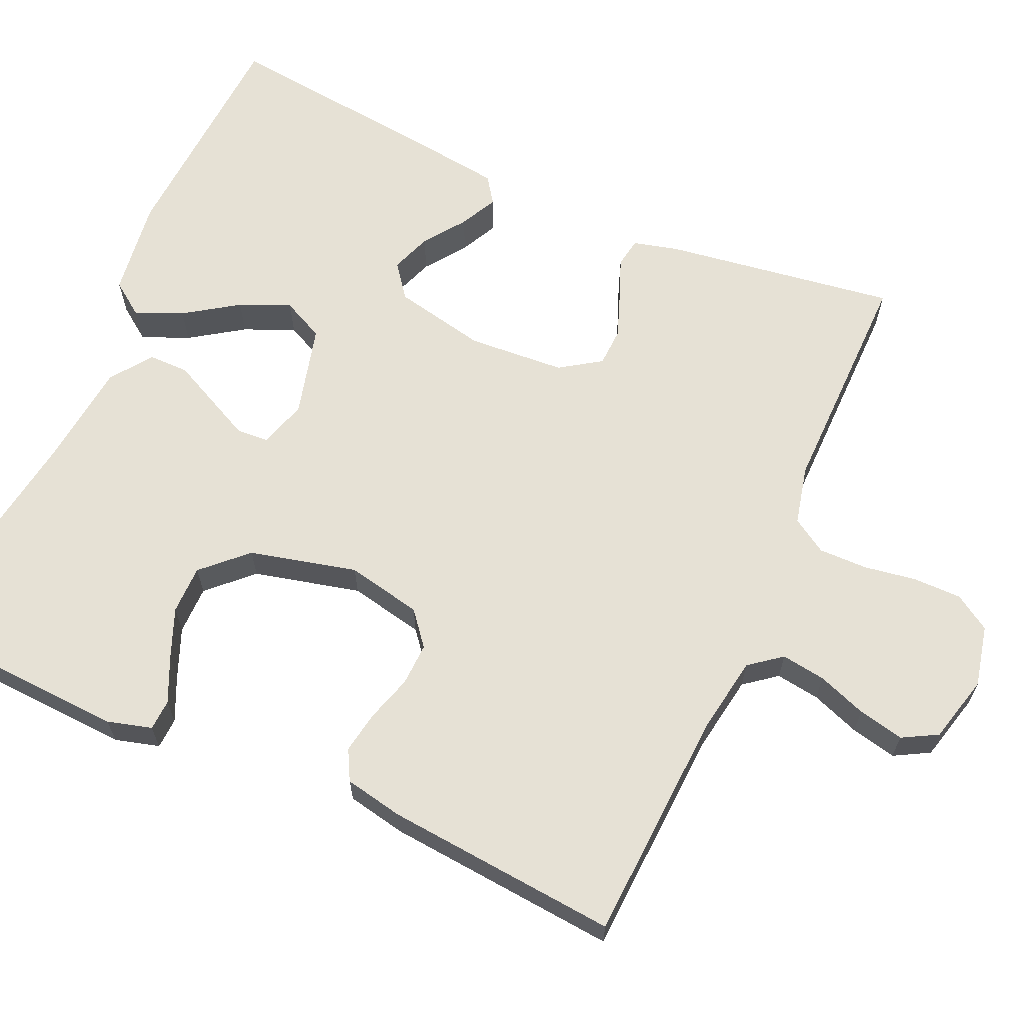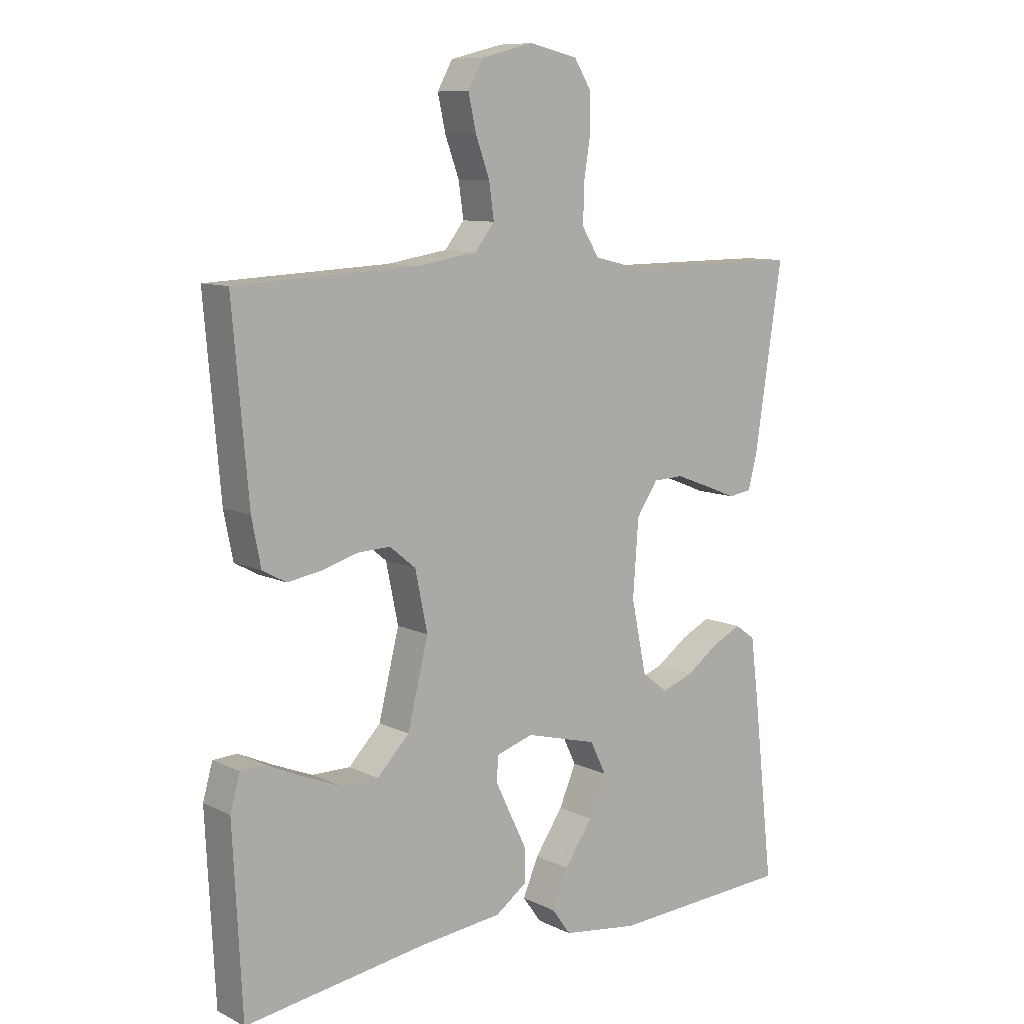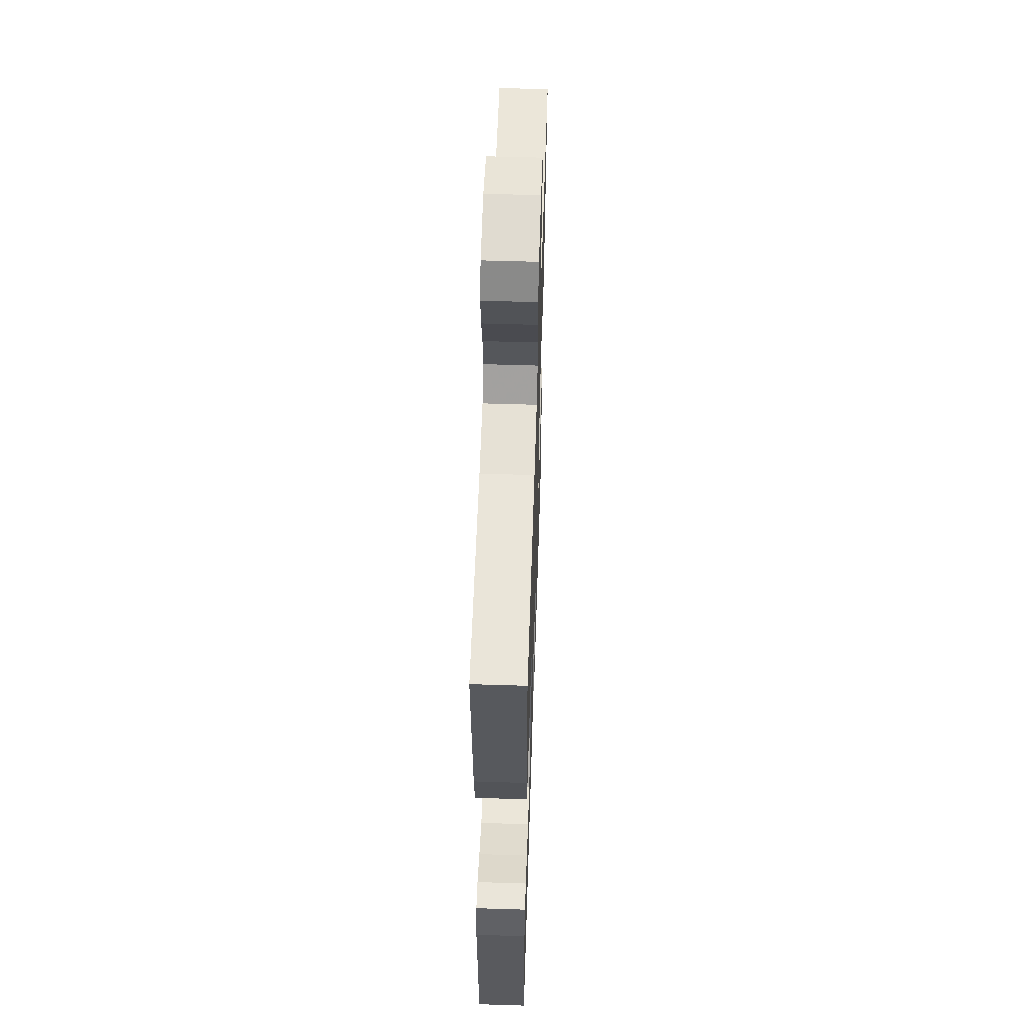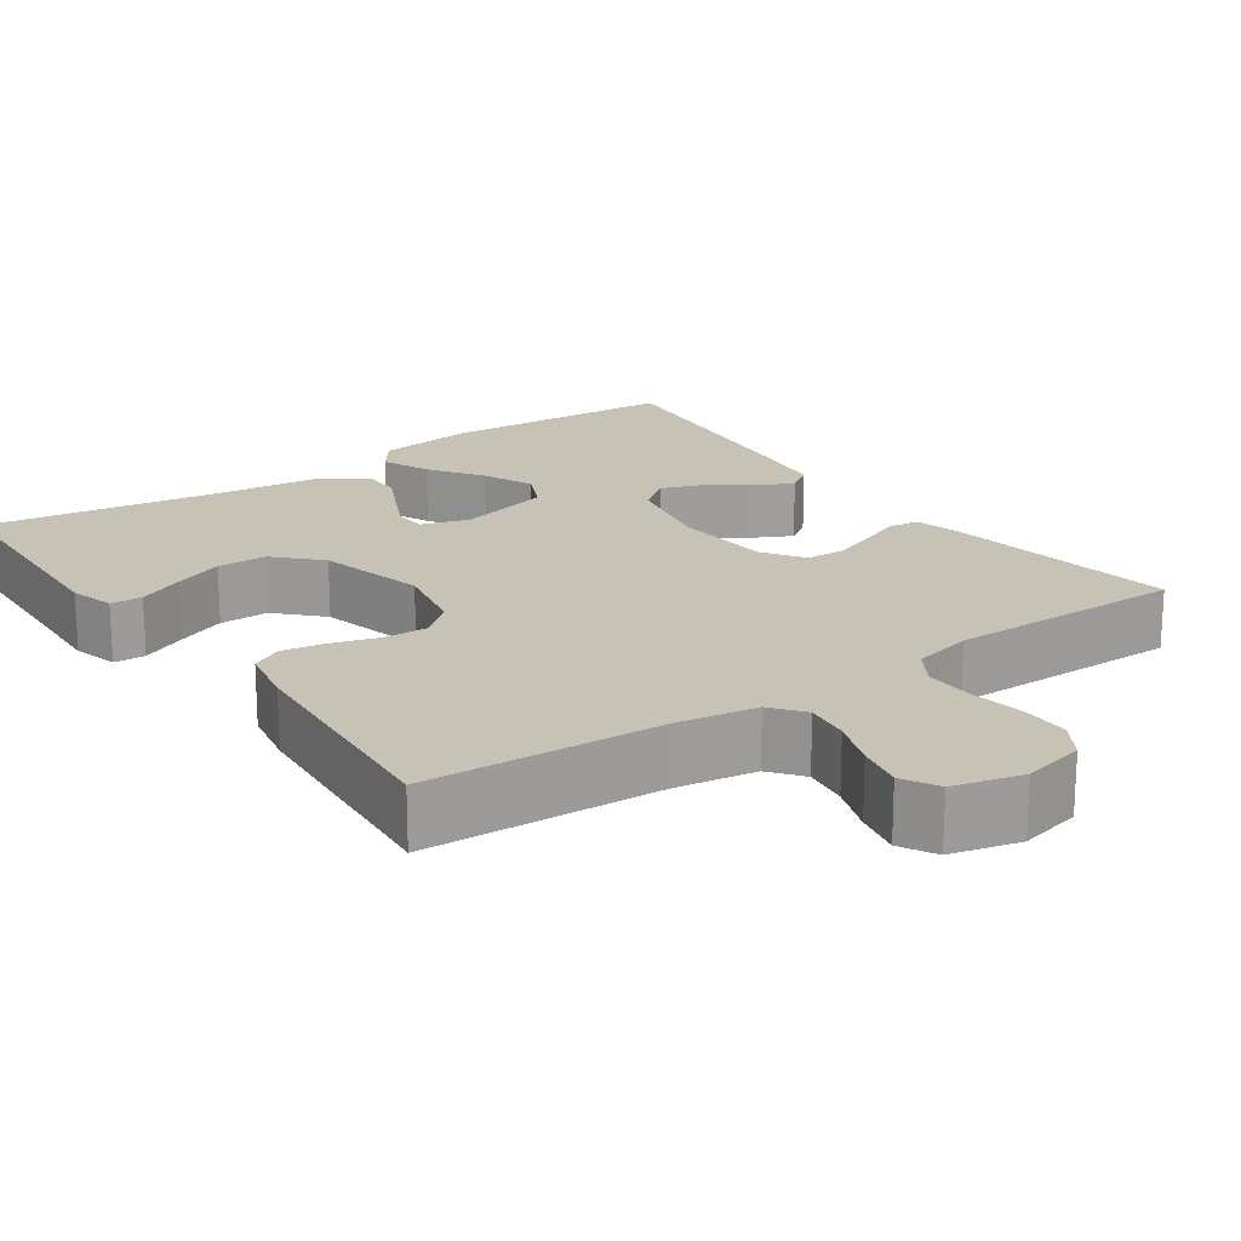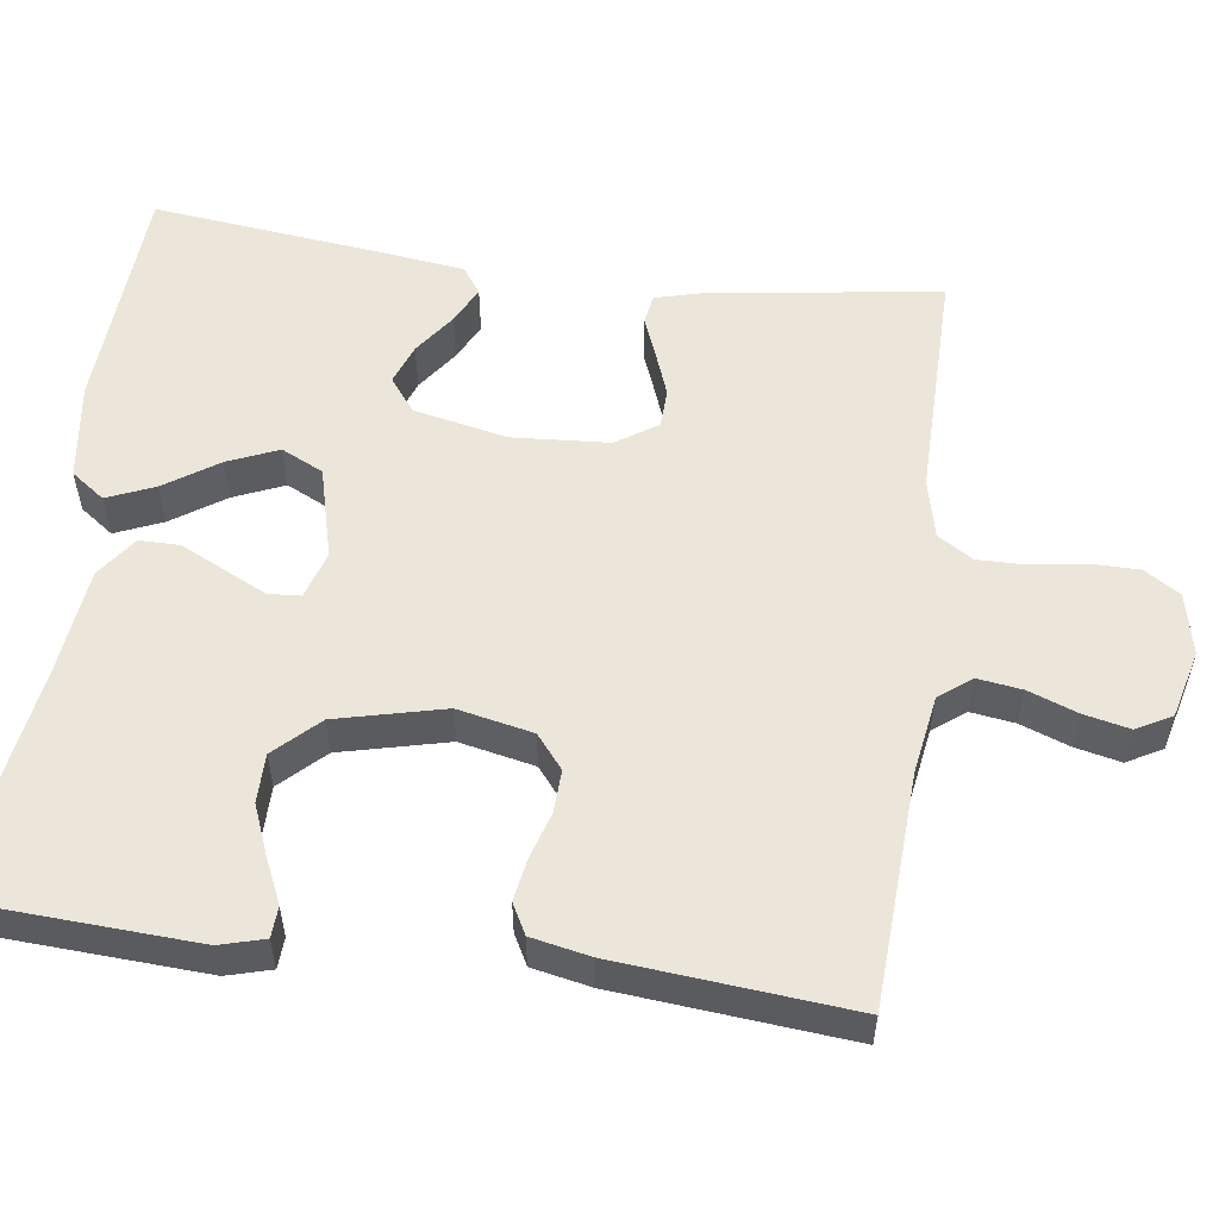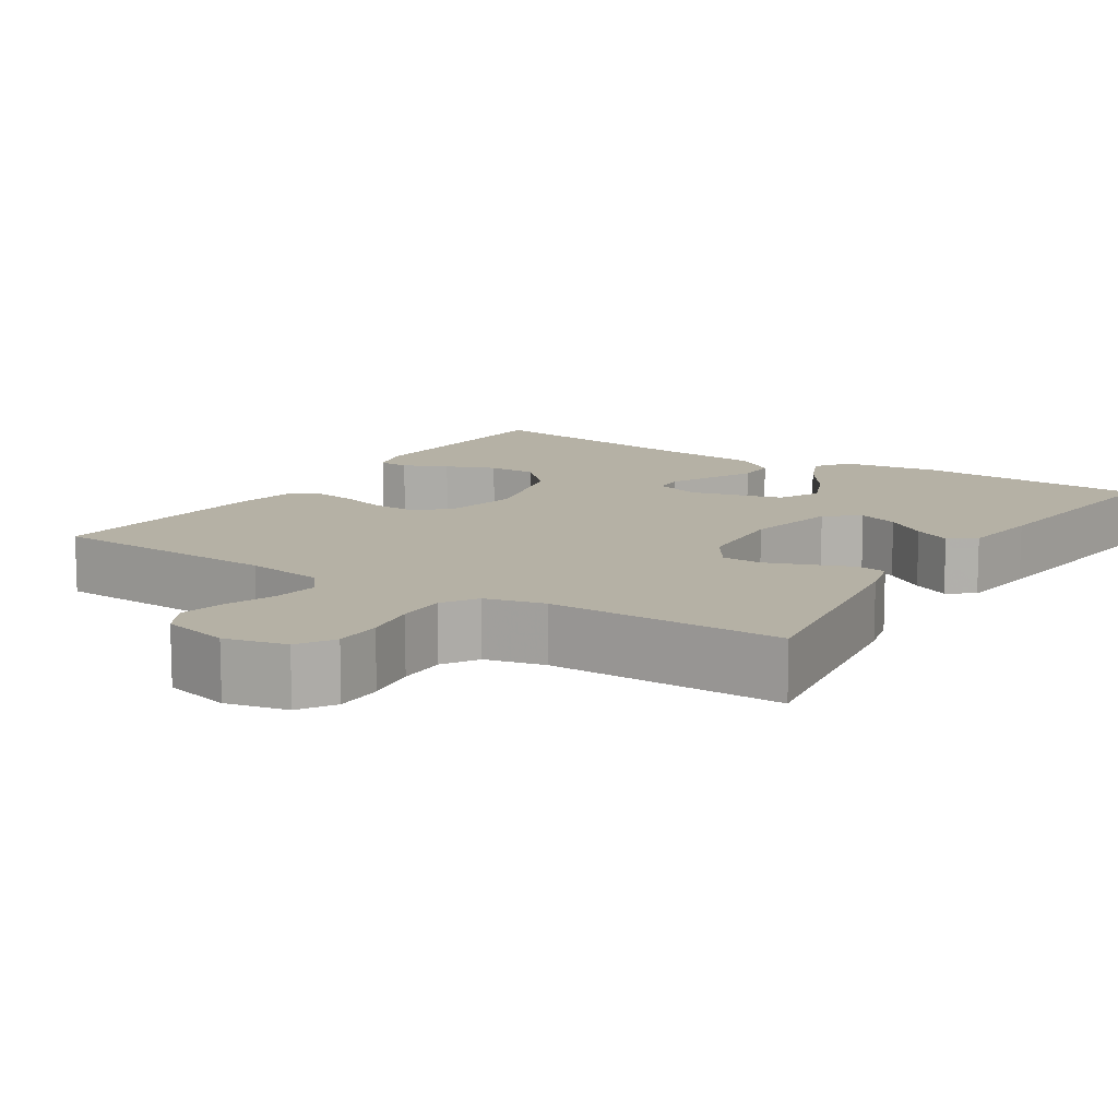
<metadata>
{"format":"obj","ext":"obj","renderer":"f3d","projection":"perspective","resolution":1024,"background":"white","views":[{"elev":64.6,"azim":-65.8,"up":"+Y"},{"elev":9.5,"azim":-38.7,"up":"+Z"},{"elev":55.5,"azim":-88.1,"up":"+Z"},{"elev":19.3,"azim":-35.1,"up":"+Y"},{"elev":55.3,"azim":-82.1,"up":"+Y"},{"elev":11.9,"azim":32.6,"up":"+Y"}]}
</metadata>
<code>
v -0.5 0.07 -0.5
v -0.515 0.07 -0.2
v -0.499 0.07 -0.143
v -0.459 0.07 -0.141
v -0.402 0.07 -0.167
v -0.338 0.07 -0.193
v -0.275 0.07 -0.193
v -0.222 0.07 -0.138
v -0.188 0.07 0
v -0.208 0.07 0.097
v -0.251 0.07 0.132
v -0.306 0.07 0.13
v -0.366 0.07 0.112
v -0.42 0.07 0.103
v -0.459 0.07 0.124
v -0.474 0.07 0.2
v -0.5 0.07 0.5
v -0.2 0.07 0.515
v -0.1 0.07 0.531
v -0.068 0.07 0.572
v -0.076 0.07 0.629
v -0.099 0.07 0.692
v -0.112 0.07 0.751
v -0.087 0.07 0.796
v 0 0.07 0.818
v 0.079 0.07 0.8
v 0.108 0.07 0.754
v 0.108 0.07 0.692
v 0.097 0.07 0.624
v 0.096 0.07 0.561
v 0.124 0.07 0.516
v 0.2 0.07 0.498
v 0.5 0.07 0.5
v 0.455 0.07 0.2
v 0.44 0.07 0.143
v 0.402 0.07 0.137
v 0.349 0.07 0.158
v 0.293 0.07 0.179
v 0.243 0.07 0.177
v 0.208 0.07 0.125
v 0.199 0.07 0
v 0.224 0.07 -0.12
v 0.267 0.07 -0.153
v 0.319 0.07 -0.134
v 0.372 0.07 -0.096
v 0.42 0.07 -0.072
v 0.454 0.07 -0.096
v 0.467 0.07 -0.2
v 0.5 0.07 -0.5
v 0.2 0.07 -0.517
v 0.075 0.07 -0.5
v 0.044 0.07 -0.457
v 0.07 0.07 -0.396
v 0.116 0.07 -0.328
v 0.144 0.07 -0.263
v 0.118 0.07 -0.209
v 0 0.07 -0.178
v -0.061 0.07 -0.197
v -0.064 0.07 -0.238
v -0.038 0.07 -0.292
v -0.01 0.07 -0.35
v -0.01 0.07 -0.402
v -0.063 0.07 -0.44
v -0.2 0.07 -0.455
v -0.5 0 -0.5
v -0.515 0 -0.2
v -0.499 0 -0.143
v -0.459 0 -0.141
v -0.402 0 -0.167
v -0.338 0 -0.193
v -0.275 0 -0.193
v -0.222 0 -0.138
v -0.188 0 0
v -0.208 0 0.097
v -0.251 0 0.132
v -0.306 0 0.13
v -0.366 0 0.112
v -0.42 0 0.103
v -0.459 0 0.124
v -0.474 0 0.2
v -0.5 0 0.5
v -0.2 0 0.515
v -0.1 0 0.531
v -0.068 0 0.572
v -0.076 0 0.629
v -0.099 0 0.692
v -0.112 0 0.751
v -0.087 0 0.796
v 0 0 0.818
v 0.079 0 0.8
v 0.108 0 0.754
v 0.108 0 0.692
v 0.097 0 0.624
v 0.096 0 0.561
v 0.124 0 0.516
v 0.2 0 0.498
v 0.5 0 0.5
v 0.455 0 0.2
v 0.44 0 0.143
v 0.402 0 0.137
v 0.349 0 0.158
v 0.293 0 0.179
v 0.243 0 0.177
v 0.208 0 0.125
v 0.199 0 0
v 0.224 0 -0.12
v 0.267 0 -0.153
v 0.319 0 -0.134
v 0.372 0 -0.096
v 0.42 0 -0.072
v 0.454 0 -0.096
v 0.467 0 -0.2
v 0.5 0 -0.5
v 0.2 0 -0.517
v 0.075 0 -0.5
v 0.044 0 -0.457
v 0.07 0 -0.396
v 0.116 0 -0.328
v 0.144 0 -0.263
v 0.118 0 -0.209
v 0 0 -0.178
v -0.061 0 -0.197
v -0.064 0 -0.238
v -0.038 0 -0.292
v -0.01 0 -0.35
v -0.01 0 -0.402
v -0.063 0 -0.44
v -0.2 0 -0.455
f 61 62 63 64
f 60 61 64 1
f 59 60 1 2
f 58 59 2
f 51 52 53 54
f 51 54 55
f 50 51 55
f 49 50 55
f 48 49 55 56
f 44 45 46 47
f 43 44 47 48
f 34 35 36 37
f 32 33 34 37
f 31 32 37 38
f 30 31 38 39
f 26 27 28 29
f 26 29 30
f 25 26 30
f 24 25 30
f 21 22 23 24
f 20 21 24 30
f 19 20 30 39
f 15 16 17 18
f 12 13 14 15
f 12 15 18 19
f 2 3 4 5
f 2 5 6
f 58 2 6 7
f 43 48 56 57
f 42 43 57
f 41 42 57
f 40 41 57 58
f 11 12 19 39
f 10 11 39 40
f 9 10 40 58
f 58 7 8
f 8 9 58
f 128 127 126 125
f 65 128 125 124
f 66 65 124 123
f 66 123 122
f 118 117 116 115
f 119 118 115
f 119 115 114
f 119 114 113
f 120 119 113 112
f 111 110 109 108
f 112 111 108 107
f 101 100 99 98
f 101 98 97 96
f 102 101 96 95
f 103 102 95 94
f 93 92 91 90
f 94 93 90
f 94 90 89
f 94 89 88
f 88 87 86 85
f 94 88 85 84
f 103 94 84 83
f 82 81 80 79
f 79 78 77 76
f 83 82 79 76
f 69 68 67 66
f 70 69 66
f 71 70 66 122
f 121 120 112 107
f 121 107 106
f 121 106 105
f 122 121 105 104
f 103 83 76 75
f 104 103 75 74
f 122 104 74 73
f 72 71 122
f 122 73 72
f 1 65 66 2
f 2 66 67 3
f 3 67 68 4
f 4 68 69 5
f 5 69 70 6
f 6 70 71 7
f 7 71 72 8
f 8 72 73 9
f 9 73 74 10
f 10 74 75 11
f 11 75 76 12
f 12 76 77 13
f 13 77 78 14
f 14 78 79 15
f 15 79 80 16
f 16 80 81 17
f 17 81 82 18
f 18 82 83 19
f 19 83 84 20
f 20 84 85 21
f 21 85 86 22
f 22 86 87 23
f 23 87 88 24
f 24 88 89 25
f 25 89 90 26
f 26 90 91 27
f 27 91 92 28
f 28 92 93 29
f 29 93 94 30
f 30 94 95 31
f 31 95 96 32
f 32 96 97 33
f 33 97 98 34
f 34 98 99 35
f 35 99 100 36
f 36 100 101 37
f 37 101 102 38
f 38 102 103 39
f 39 103 104 40
f 40 104 105 41
f 41 105 106 42
f 42 106 107 43
f 43 107 108 44
f 44 108 109 45
f 45 109 110 46
f 46 110 111 47
f 47 111 112 48
f 48 112 113 49
f 49 113 114 50
f 50 114 115 51
f 51 115 116 52
f 52 116 117 53
f 53 117 118 54
f 54 118 119 55
f 55 119 120 56
f 56 120 121 57
f 57 121 122 58
f 58 122 123 59
f 59 123 124 60
f 60 124 125 61
f 61 125 126 62
f 62 126 127 63
f 63 127 128 64
f 64 128 65 1

</code>
